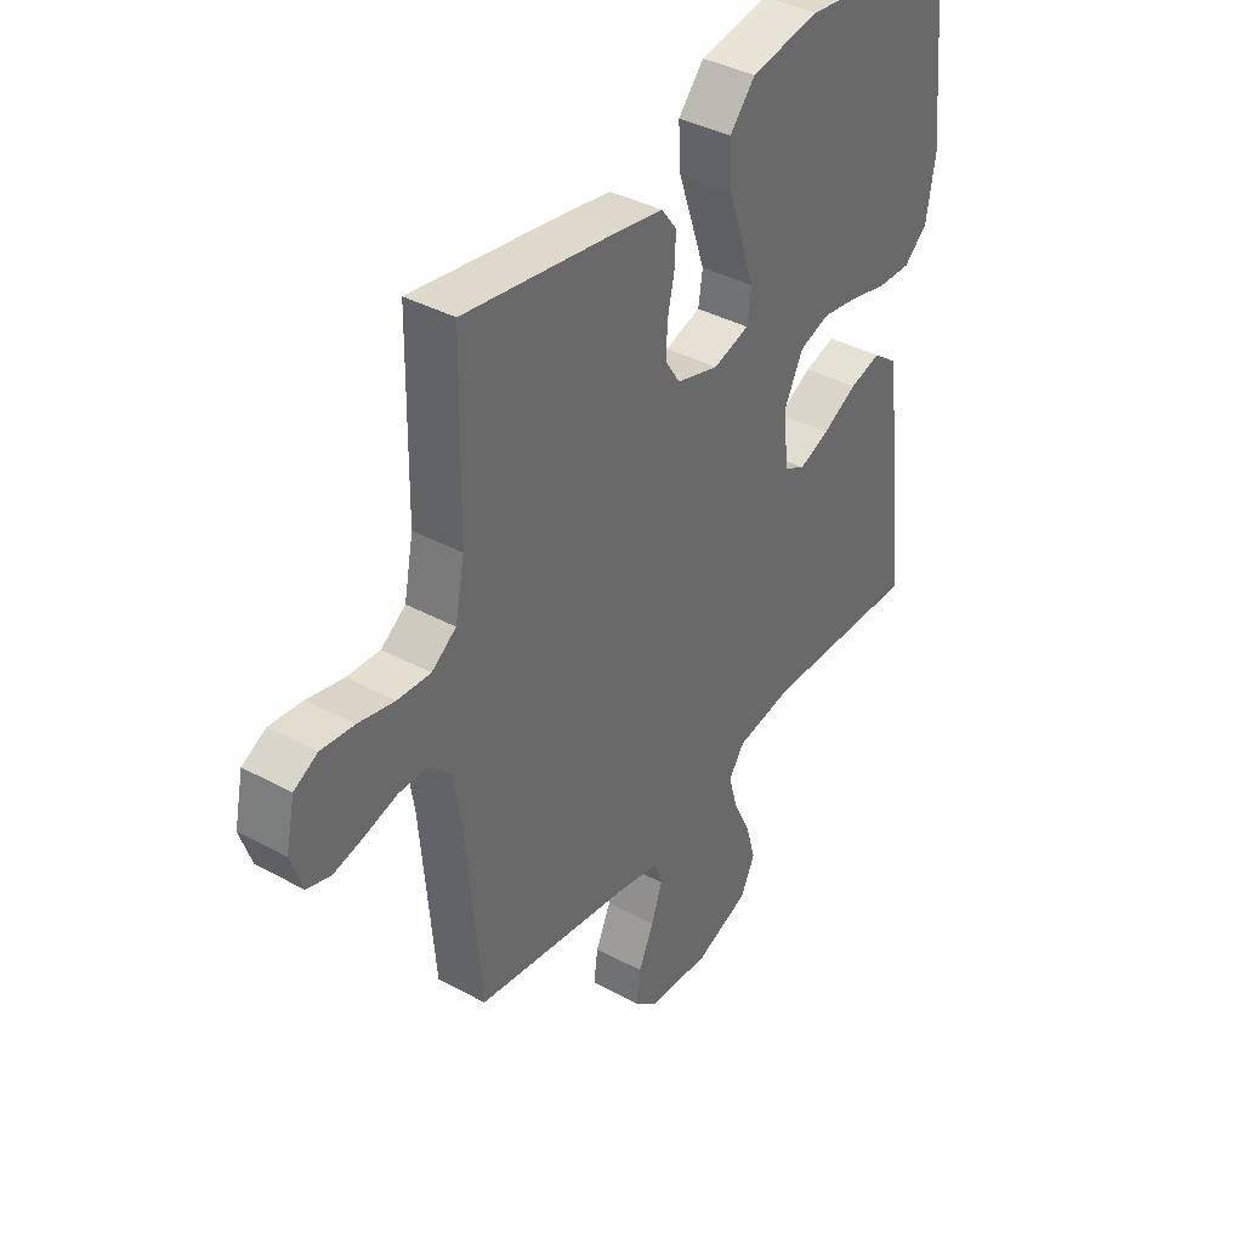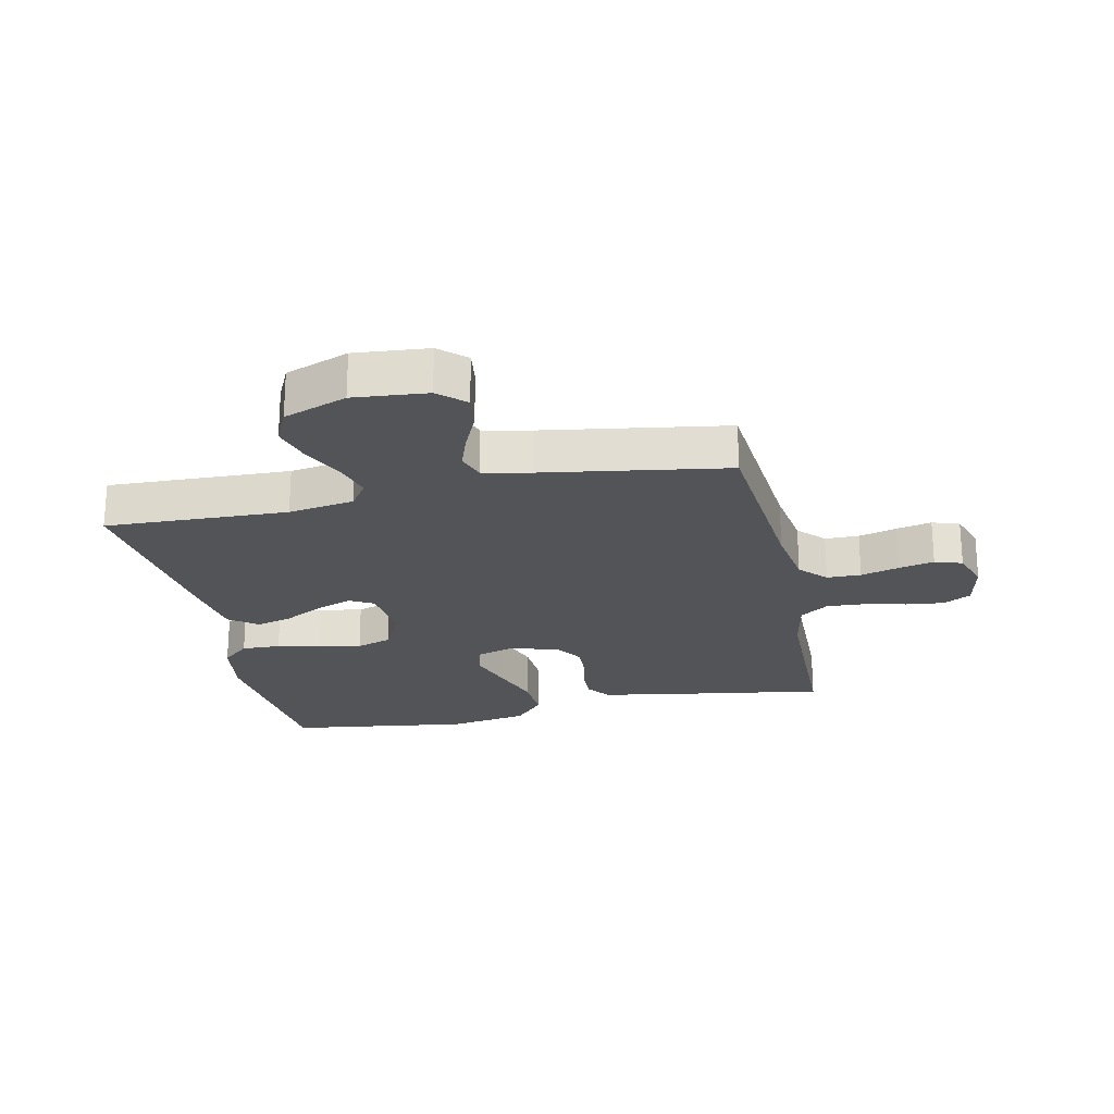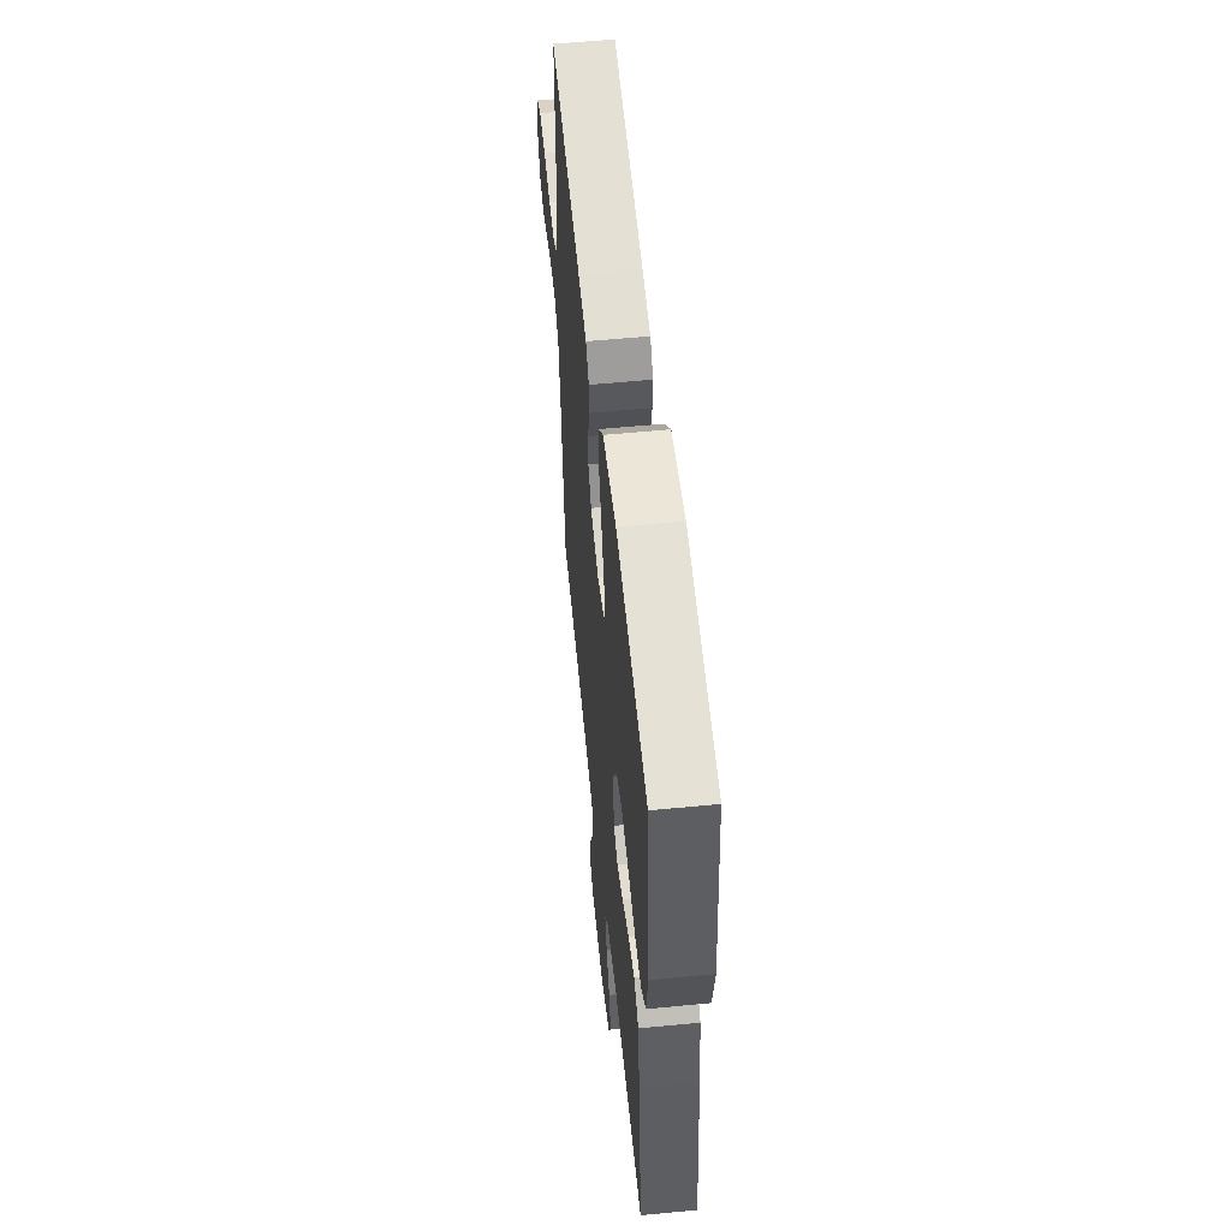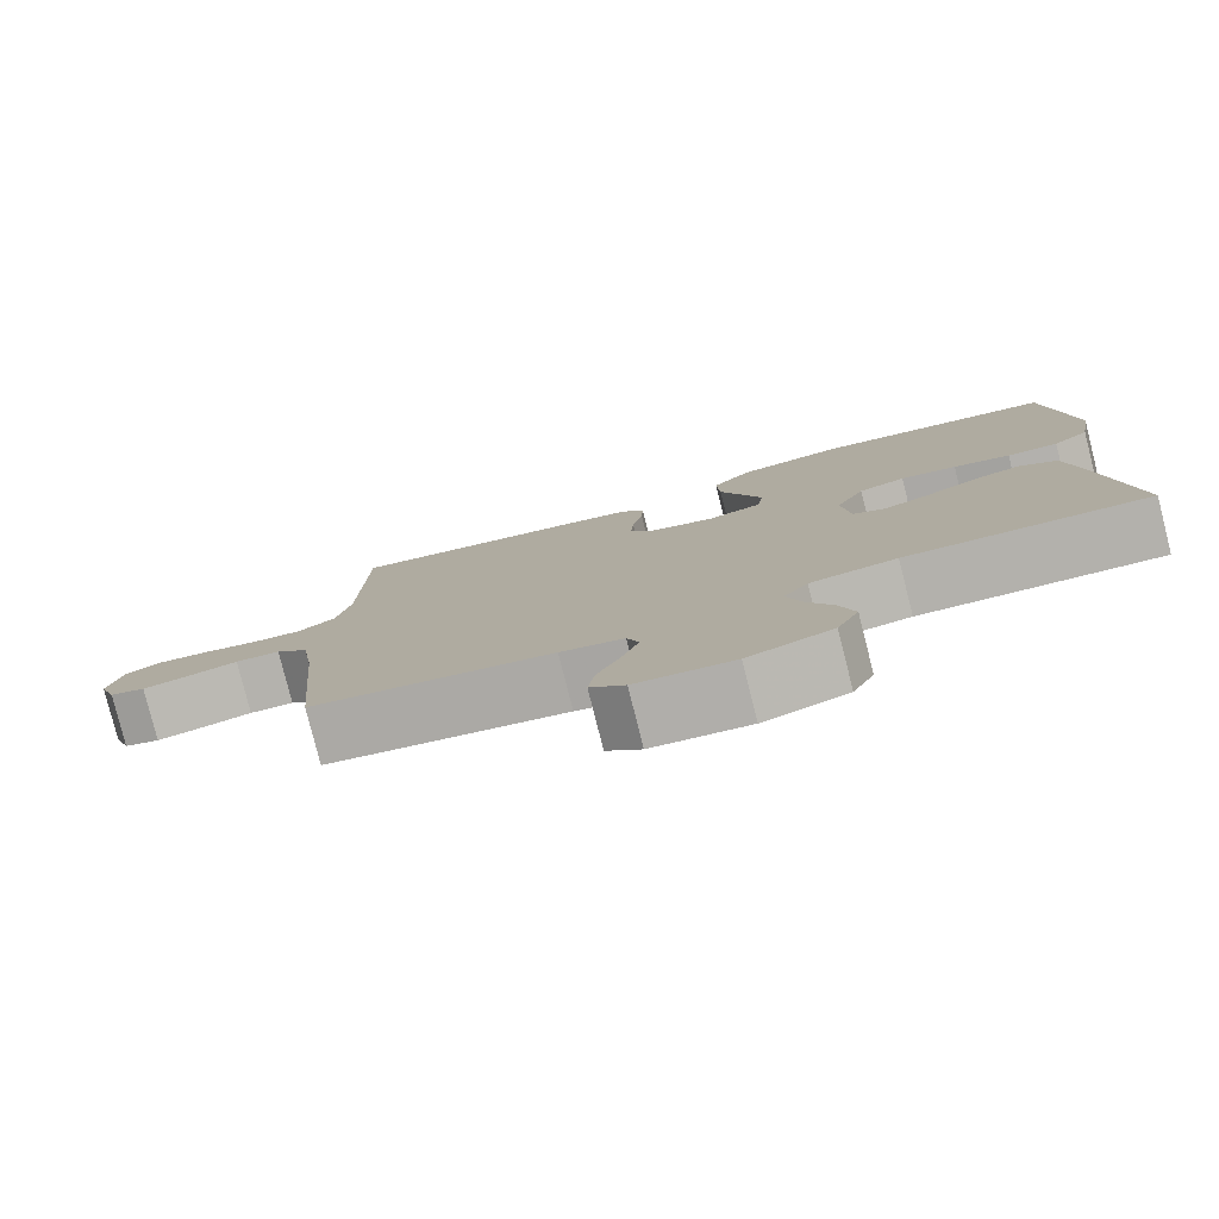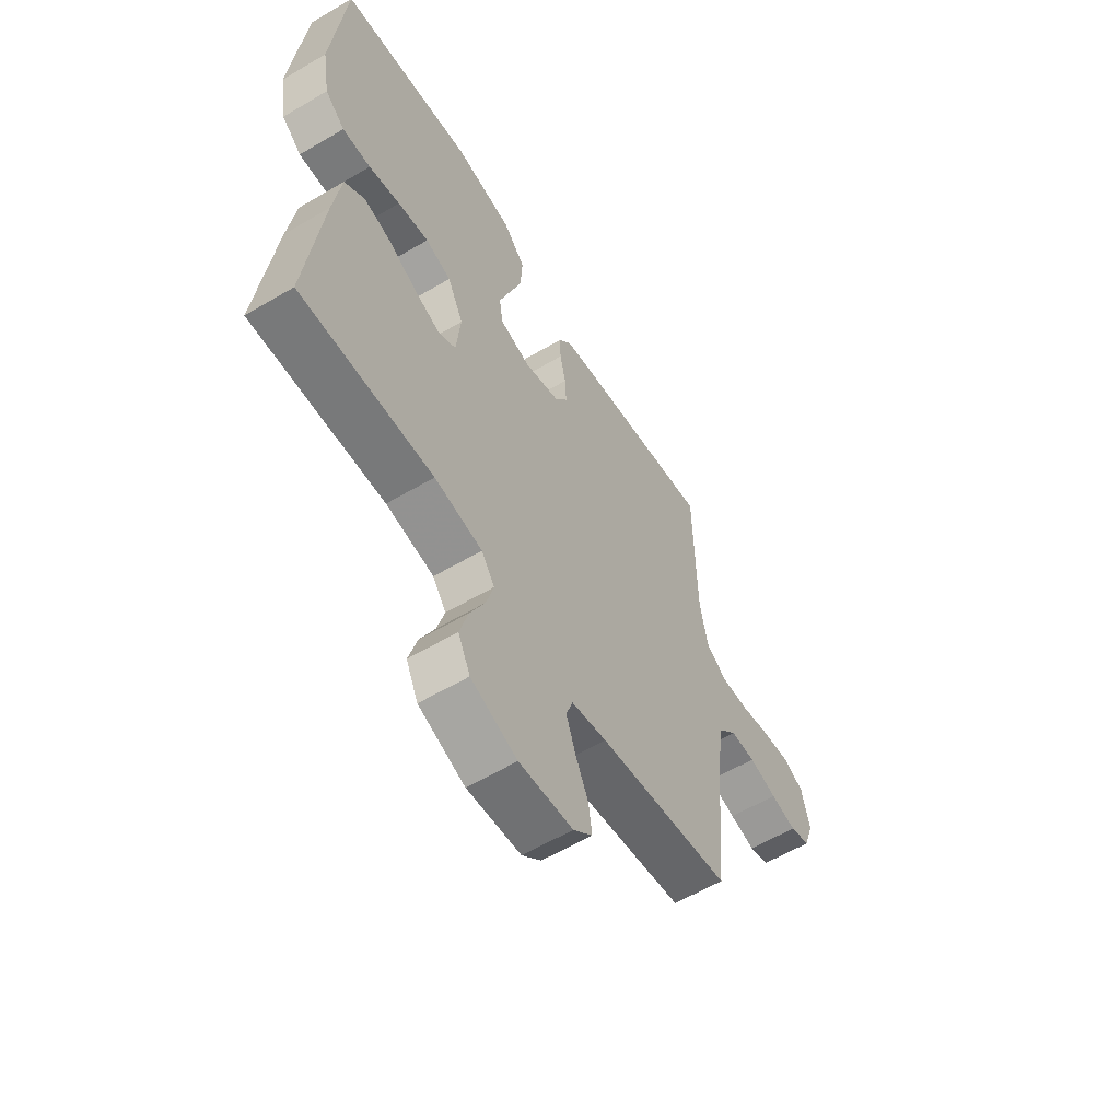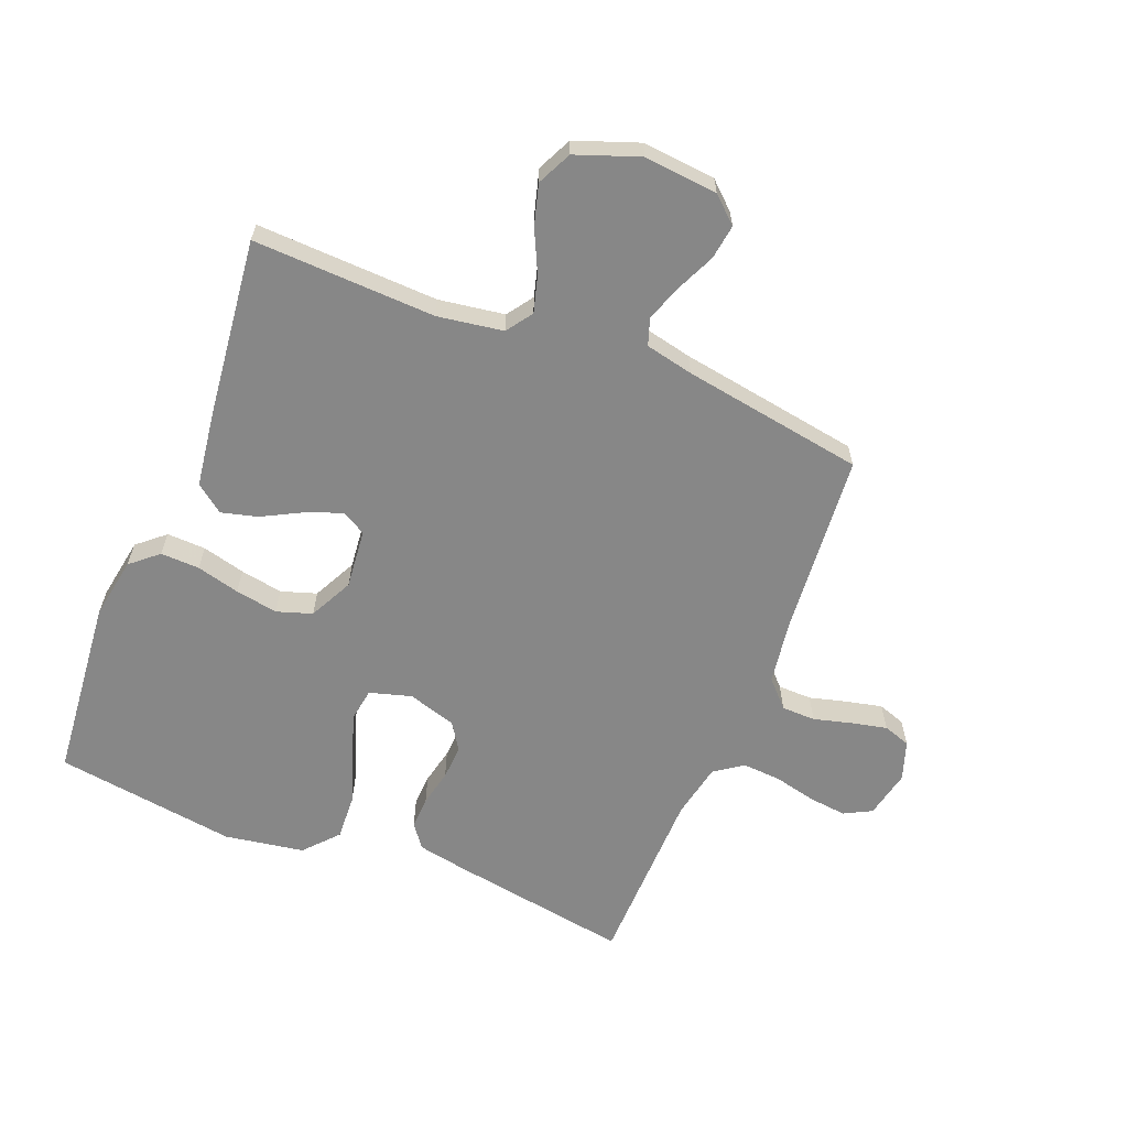
<metadata>
{"format":"obj","ext":"obj","renderer":"f3d","projection":"perspective","resolution":1024,"background":"white","views":[{"elev":38.9,"azim":-55.8,"up":"+Z"},{"elev":-23.1,"azim":-167.8,"up":"+Y"},{"elev":56.6,"azim":84.2,"up":"+Z"},{"elev":-80.0,"azim":14.2,"up":"+Z"},{"elev":-59.4,"azim":121.2,"up":"+Z"},{"elev":-62.5,"azim":158.1,"up":"+Y"}]}
</metadata>
<code>
v -0.5 0.07 -0.5
v -0.526 0.07 -0.2
v -0.542 0.07 -0.094
v -0.583 0.07 -0.051
v -0.639 0.07 -0.05
v -0.702 0.07 -0.067
v -0.76 0.07 -0.08
v -0.805 0.07 -0.065
v -0.827 0.07 0
v -0.81 0.07 0.079
v -0.765 0.07 0.103
v -0.702 0.07 0.096
v -0.633 0.07 0.08
v -0.57 0.07 0.076
v -0.523 0.07 0.109
v -0.505 0.07 0.2
v -0.5 0.07 0.5
v -0.2 0.07 0.452
v -0.12 0.07 0.437
v -0.091 0.07 0.398
v -0.093 0.07 0.345
v -0.106 0.07 0.285
v -0.109 0.07 0.228
v -0.08 0.07 0.183
v 0 0.07 0.159
v 0.069 0.07 0.179
v 0.077 0.07 0.234
v 0.052 0.07 0.308
v 0.024 0.07 0.39
v 0.02 0.07 0.465
v 0.069 0.07 0.52
v 0.2 0.07 0.542
v 0.5 0.07 0.5
v 0.529 0.07 0.2
v 0.512 0.07 0.098
v 0.467 0.07 0.059
v 0.403 0.07 0.061
v 0.332 0.07 0.079
v 0.262 0.07 0.091
v 0.204 0.07 0.072
v 0.168 0.07 0
v 0.178 0.07 -0.098
v 0.218 0.07 -0.12
v 0.276 0.07 -0.098
v 0.342 0.07 -0.063
v 0.402 0.07 -0.047
v 0.448 0.07 -0.082
v 0.465 0.07 -0.2
v 0.5 0.07 -0.5
v 0.2 0.07 -0.489
v 0.092 0.07 -0.506
v 0.062 0.07 -0.549
v 0.079 0.07 -0.609
v 0.112 0.07 -0.678
v 0.131 0.07 -0.745
v 0.104 0.07 -0.802
v 0 0.07 -0.84
v -0.121 0.07 -0.829
v -0.164 0.07 -0.79
v -0.156 0.07 -0.733
v -0.127 0.07 -0.669
v -0.106 0.07 -0.609
v -0.121 0.07 -0.565
v -0.2 0.07 -0.548
v -0.5 0 -0.5
v -0.526 0 -0.2
v -0.542 0 -0.094
v -0.583 0 -0.051
v -0.639 0 -0.05
v -0.702 0 -0.067
v -0.76 0 -0.08
v -0.805 0 -0.065
v -0.827 0 0
v -0.81 0 0.079
v -0.765 0 0.103
v -0.702 0 0.096
v -0.633 0 0.08
v -0.57 0 0.076
v -0.523 0 0.109
v -0.505 0 0.2
v -0.5 0 0.5
v -0.2 0 0.452
v -0.12 0 0.437
v -0.091 0 0.398
v -0.093 0 0.345
v -0.106 0 0.285
v -0.109 0 0.228
v -0.08 0 0.183
v 0 0 0.159
v 0.069 0 0.179
v 0.077 0 0.234
v 0.052 0 0.308
v 0.024 0 0.39
v 0.02 0 0.465
v 0.069 0 0.52
v 0.2 0 0.542
v 0.5 0 0.5
v 0.529 0 0.2
v 0.512 0 0.098
v 0.467 0 0.059
v 0.403 0 0.061
v 0.332 0 0.079
v 0.262 0 0.091
v 0.204 0 0.072
v 0.168 0 0
v 0.178 0 -0.098
v 0.218 0 -0.12
v 0.276 0 -0.098
v 0.342 0 -0.063
v 0.402 0 -0.047
v 0.448 0 -0.082
v 0.465 0 -0.2
v 0.5 0 -0.5
v 0.2 0 -0.489
v 0.092 0 -0.506
v 0.062 0 -0.549
v 0.079 0 -0.609
v 0.112 0 -0.678
v 0.131 0 -0.745
v 0.104 0 -0.802
v 0 0 -0.84
v -0.121 0 -0.829
v -0.164 0 -0.79
v -0.156 0 -0.733
v -0.127 0 -0.669
v -0.106 0 -0.609
v -0.121 0 -0.565
v -0.2 0 -0.548
f 59 60 61
f 58 59 61
f 57 58 61
f 56 57 61
f 55 56 61
f 54 55 61
f 53 54 61
f 52 53 61 62
f 51 52 62 63
f 48 49 50
f 47 48 50
f 46 47 50
f 45 46 50
f 44 45 50
f 43 44 50 51
f 51 63 64
f 43 51 64
f 42 43 64
f 36 37 38
f 35 36 38
f 34 35 38
f 33 34 38
f 32 33 38
f 31 32 38
f 30 31 38
f 29 30 38
f 28 29 38
f 27 28 38 39
f 26 27 39 40
f 20 21 22
f 19 20 22
f 18 19 22
f 17 18 22
f 16 17 22
f 15 16 22 23
f 14 15 23 24
f 11 12 13
f 10 11 13
f 9 10 13
f 8 9 13
f 7 8 13
f 6 7 13
f 5 6 13
f 4 5 13 14
f 14 24 25
f 4 14 25
f 3 4 25
f 64 1 2
f 42 64 2
f 41 42 2
f 26 40 41
f 25 26 41
f 3 25 41
f 2 3 41
f 125 124 123
f 125 123 122
f 125 122 121
f 125 121 120
f 125 120 119
f 125 119 118
f 125 118 117
f 126 125 117 116
f 127 126 116 115
f 114 113 112
f 114 112 111
f 114 111 110
f 114 110 109
f 114 109 108
f 115 114 108 107
f 128 127 115
f 128 115 107
f 128 107 106
f 102 101 100
f 102 100 99
f 102 99 98
f 102 98 97
f 102 97 96
f 102 96 95
f 102 95 94
f 102 94 93
f 102 93 92
f 103 102 92 91
f 104 103 91 90
f 86 85 84
f 86 84 83
f 86 83 82
f 86 82 81
f 86 81 80
f 87 86 80 79
f 88 87 79 78
f 77 76 75
f 77 75 74
f 77 74 73
f 77 73 72
f 77 72 71
f 77 71 70
f 77 70 69
f 78 77 69 68
f 89 88 78
f 89 78 68
f 89 68 67
f 66 65 128
f 66 128 106
f 66 106 105
f 105 104 90
f 105 90 89
f 105 89 67
f 105 67 66
f 1 65 66 2
f 2 66 67 3
f 3 67 68 4
f 4 68 69 5
f 5 69 70 6
f 6 70 71 7
f 7 71 72 8
f 8 72 73 9
f 9 73 74 10
f 10 74 75 11
f 11 75 76 12
f 12 76 77 13
f 13 77 78 14
f 14 78 79 15
f 15 79 80 16
f 16 80 81 17
f 17 81 82 18
f 18 82 83 19
f 19 83 84 20
f 20 84 85 21
f 21 85 86 22
f 22 86 87 23
f 23 87 88 24
f 24 88 89 25
f 25 89 90 26
f 26 90 91 27
f 27 91 92 28
f 28 92 93 29
f 29 93 94 30
f 30 94 95 31
f 31 95 96 32
f 32 96 97 33
f 33 97 98 34
f 34 98 99 35
f 35 99 100 36
f 36 100 101 37
f 37 101 102 38
f 38 102 103 39
f 39 103 104 40
f 40 104 105 41
f 41 105 106 42
f 42 106 107 43
f 43 107 108 44
f 44 108 109 45
f 45 109 110 46
f 46 110 111 47
f 47 111 112 48
f 48 112 113 49
f 49 113 114 50
f 50 114 115 51
f 51 115 116 52
f 52 116 117 53
f 53 117 118 54
f 54 118 119 55
f 55 119 120 56
f 56 120 121 57
f 57 121 122 58
f 58 122 123 59
f 59 123 124 60
f 60 124 125 61
f 61 125 126 62
f 62 126 127 63
f 63 127 128 64
f 64 128 65 1

</code>
